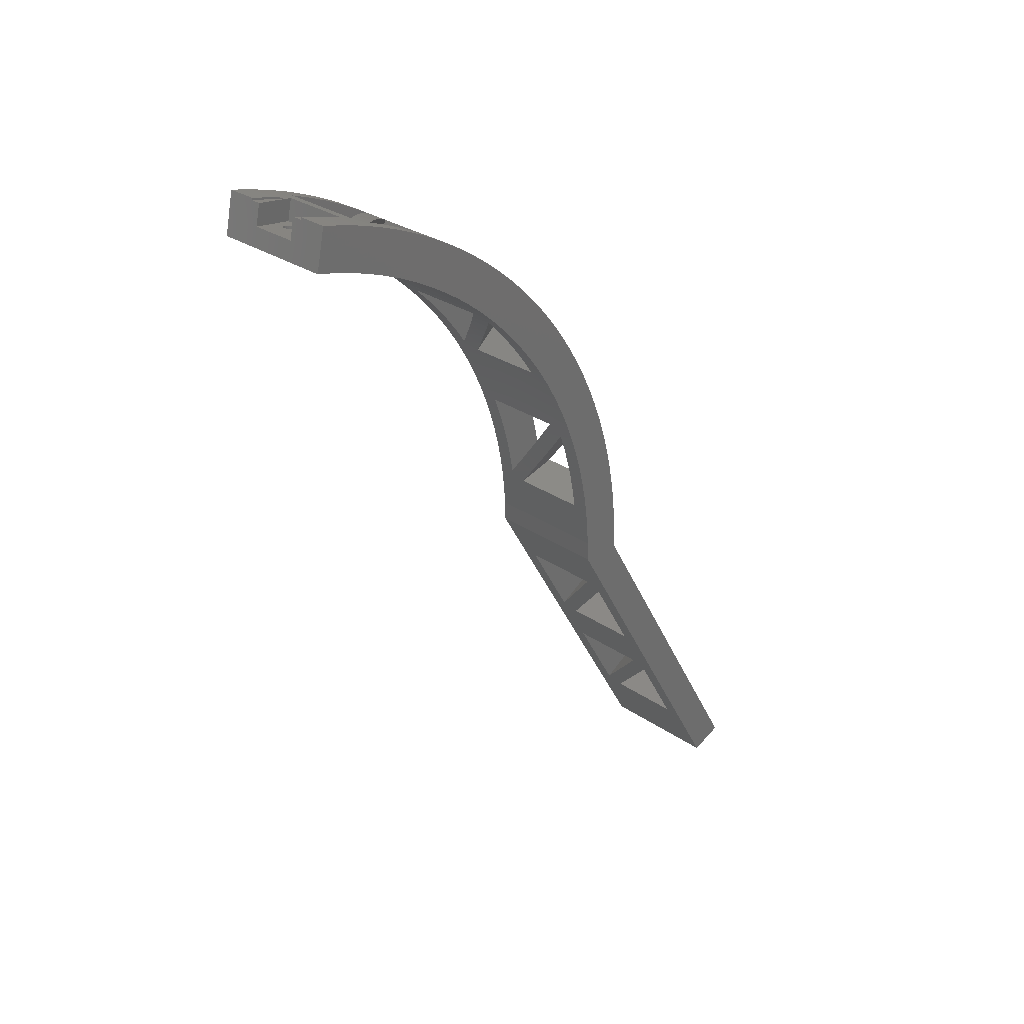
<metadata>
{"format":"stl","ext":"stl","renderer":"f3d","projection":"perspective","resolution":1024,"background":"white","views":[{"elev":29.6,"azim":-135.0,"up":"+Z"}]}
</metadata>
<code>
# stl→obj: 443 verts, 930 faces
v 13.05 -29.79 105.6
v 17.7 -31.06 105.3
v 17.3 -30.73 105.4
v 17.04 -30.29 105.5
v 16.95 -29.79 105.6
v 17.04 -29.29 105.7
v 7 -33.07 104.9
v 23 -33.07 104.9
v 18.71 -31.23 105.3
v 18.18 -31.23 105.3
v 11.82 -31.23 105.3
v 11.29 -31.23 105.3
v 10.8 -31.06 105.3
v 10.41 -30.73 105.4
v 10.15 -30.29 105.5
v 10.05 -29.79 105.6
v 9.424 -22.8 107.1
v 20.58 -22.8 107.1
v 10.8 -28.52 105.9
v 11.29 -28.34 105.9
v 11.82 -28.34 105.9
v 12.3 -28.52 105.9
v 12.7 -28.84 105.8
v 12.96 -29.29 105.7
v 17.3 -28.84 105.8
v 17.7 -28.52 105.9
v 18.18 -28.34 105.9
v 18.71 -28.34 105.9
v 19.2 -28.52 105.9
v 19.59 -28.84 105.8
v 19.85 -29.29 105.7
v 19.95 -29.79 105.6
v 10.15 -29.29 105.7
v 10.41 -28.84 105.8
v 12.96 -30.29 105.5
v 12.7 -30.73 105.4
v 12.3 -31.06 105.3
v 19.85 -30.29 105.5
v 19.59 -30.73 105.4
v 19.2 -31.06 105.3
v 30 -31.08 100.3
v 30 -35.6 98.78
v 26 -32.55 99.83
v 26 -37.01 98.26
v 30 -68.35 79.71
v 30 -71.89 76.53
v 26 -71.69 76.72
v 26 -75.07 73.42
v 4 -77 71.38
v 0 -75.29 73.19
v 4 -73.89 74.6
v 0 -71.89 76.53
v 30 -96.37 41.69
v 30 -98.16 37.28
v 26 -97.39 39.24
v 26 -99.06 34.81
v 22.31 -104 14.72
v 18.66 -103.2 19.14
v 26 -103.7 16.52
v 22.14 -102.8 21.17
v 4 -99.96 32.15
v 0 -99.75 32.79
v 4 -98.49 36.39
v 0 -98.16 37.28
v 18.45 -103.2 19.6
v 14.99 -102.3 23.53
v 18.45 -102.1 24.41
v 18.27 -101.8 25.77
v 18.45 -49.54 92.58
v 22.14 -49.89 92.39
v 18.66 -51.7 91.39
v 18.45 -104.5 9.841
v 13.16 -104.5 9.841
v 4 -104 14.72
v 11.33 -101.2 27.86
v 13.16 -100.9 29.18
v 7.661 -99.96 32.15
v 10.54 -99.06 34.81
v 11.55 -100.9 29.18
v 11.55 -76.76 71.64
v 10.54 -75.07 73.41
v 14.4 -78.3 69.96
v 14.99 -47.75 93.51
v 13.16 -45.14 94.8
v 18.27 -45.69 94.54
v 10.54 -37.01 98.26
v 14.4 -41.39 96.5
v 13.16 -40.65 96.81
v 11.55 -104.9 4.926
v 0 -104.9 4.762
v 0 -104.6 9.514
v 11.55 -104.5 9.841
v 0 -104 14.25
v 0 -101.1 28.23
v 11.55 -95.77 43.04
v 0 -96.37 41.69
v 0 -94.38 46.02
v 11.55 -93.65 47.49
v 0 -92.19 50.25
v 11.55 -91.32 51.83
v 0 -89.82 54.38
v 11.55 -88.78 56.06
v 0 -84.52 62.3
v 4 -85.48 60.98
v 0 -87.26 58.4
v 4 -82.8 64.56
v 0 -81.61 66.07
v 4 -79.98 68.04
v 0 -78.53 69.7
v 11.55 -65.95 81.71
v 11.55 -69.71 78.52
v 0 -68.35 79.71
v 0 -64.66 82.73
v 11.55 -62.04 84.71
v 0 -60.84 85.57
v 11.55 -58 87.53
v 0 -56.9 88.25
v 4 -51.7 91.39
v 0 -52.84 90.74
v 0 -48.67 93.04
v 4 -47.76 93.51
v 0 -44.4 95.15
v 4 -43.73 95.46
v 0 -40.04 97.07
v 4 -39.62 97.24
v 7.661 -39.62 97.24
v 11.55 -40.65 96.81
v 11.33 -43.73 95.46
v 11.55 -31.39 100.2
v 12.49 -29.93 100.6
v 12.81 -29.59 100.7
v 12.07 -30.16 100.6
v 13.16 -80.04 67.96
v 18.27 -81.36 66.37
v 14.4 -100.5 30.32
v 30 -81.61 66.07
v 30 -84.52 62.3
v 26 -84.26 62.65
v 26 -81.36 66.37
v 30 -78.53 69.7
v 26 -78.29 69.97
v 30 -75.29 73.19
v 18.45 -69.71 78.52
v 18.45 -65.95 81.71
v 30 -64.66 82.73
v 18.45 -62.04 84.71
v 30 -60.84 85.57
v 18.45 -58 87.53
v 30 -56.9 88.25
v 26 -49.89 92.39
v 30 -48.67 93.04
v 30 -52.84 90.74
v 26 -45.69 94.54
v 30 -44.4 95.15
v 26 -41.39 96.5
v 30 -40.04 97.07
v 30 -104.6 9.514
v 30 -104.9 4.762
v 18.45 -104.9 4.926
v 26 -102.8 21.17
v 30 -103.3 18.95
v 30 -102.3 23.61
v 26 -101.8 25.77
v 30 -101.1 28.23
v 26 -100.5 30.32
v 30 -99.75 32.79
v 30 -94.38 46.02
v 18.45 -95.77 43.04
v 18.45 -93.65 47.49
v 30 -92.19 50.25
v 18.45 -91.32 51.83
v 30 -89.82 54.38
v 6.682 -97.39 39.24
v 13.16 -95.77 43.04
v 4 -88 57.28
v 22.31 -88 57.28
v 18.45 -88.78 56.06
v 13.16 -88.78 56.06
v 6.682 -71.69 76.72
v 13.16 -69.71 78.52
v 26 -87 58.79
v 30 -87.26 58.4
v 18.66 -85.48 60.98
v 22.14 -84.26 62.65
v 4 -35.44 98.84
v 0 -35.6 98.78
v 0 -31.08 100.3
v 6.682 -32.55 99.83
v 4 -55.55 89.1
v 22.31 -55.55 89.1
v 13.16 -58 87.53
v 13.16 -31.39 100.2
v 18.45 -31.39 100.2
v 26 -54 90.05
v 0 -105 0
v 13.16 -104.9 4.926
v 30 -105 0
v 0 -21.86 102.7
v 30 -21.86 102.7
v 30 -26.5 101.6
v 18.45 -26.66 101.6
v 13.16 -26.66 101.6
v 11.55 -26.66 101.6
v 0 -26.5 101.6
v 11.51 -27.35 101.4
v 11.04 -27.44 101.4
v 10.62 -27.67 101.3
v 10.3 -28.01 101.2
v 10.12 -28.39 101.1
v 10.05 -28.8 101
v 10.13 -29.25 100.8
v 10.35 -29.66 100.7
v 10.69 -29.98 100.6
v 11.12 -30.18 100.6
v 13.05 -28.8 101
v 12.98 -28.35 101.1
v 12.76 -27.94 101.2
v 12.42 -27.61 101.3
v 11.99 -27.41 101.4
v 12.99 -29.21 100.9
v 17.58 -29.98 100.6
v 18.01 -30.18 100.6
v 18.49 -30.24 100.6
v 18.4 -27.35 101.4
v 17.93 -27.44 101.4
v 17.51 -27.67 101.3
v 17.19 -28.01 101.2
v 17.01 -28.39 101.1
v 16.95 -28.8 101
v 17.02 -29.25 100.8
v 17.24 -29.66 100.7
v 18.96 -30.16 100.6
v 19.38 -29.93 100.6
v 19.7 -29.59 100.7
v 19.88 -29.21 100.9
v 19.95 -28.8 101
v 19.87 -28.35 101.1
v 19.65 -27.94 101.2
v 19.31 -27.61 101.3
v 18.88 -27.41 101.4
v 30 -104 14.25
v 14.99 -82.8 64.57
v 11.33 -79.97 68.04
v 11.55 -80.04 67.96
v 7.661 -77 71.38
v 18.45 -83.14 64.13
v 4 -101.2 27.86
v 4 -102.3 23.52
v 0 -102.3 23.61
v 4 -103.2 19.14
v 0 -103.3 18.95
v 11.6 -30.24 100.6
v 13.16 -93.65 47.49
v 13.16 -91.32 51.83
v 13.16 -65.95 81.71
v 13.16 -62.04 84.71
v 20.58 -23.84 112
v 23 -23.84 112
v 23 -23.95 112.5
v 30 -23.95 112.5
v 0 -23.95 112.5
v 7 -23.95 112.5
v 7 -23.84 112
v 9.424 -23.84 112
v 23 -34.11 109.8
v 7 -34.11 109.8
v 23 -34.12 109.8
v 23 -30.75 110.8
v 23 -27.36 111.7
v 7 -34.12 109.8
v 7 -30.75 110.8
v 7 -27.36 111.7
v 4 -39.68 107.9
v 0 -38.51 108.4
v 0 -43.23 106.6
v 4 -81.58 81.05
v 0 -80.92 81.71
v 0 -84.43 78.08
v 11.33 -110.9 30.45
v 10.54 -108.7 37.4
v 7.661 -109.6 34.74
v 4 -108.2 38.98
v 13.16 -86.01 76.34
v 14.41 -85.96 76.39
v 10.54 -82.75 79.86
v 7.661 -84.67 77.82
v 14.99 -51.98 102.6
v 22.14 -54.12 101.5
v 18.27 -49.91 103.6
v 13.16 -48.63 104.2
v 11.33 -47.95 104.5
v 10.54 -41.25 107.3
v 7.661 -43.85 106.3
v 0 -115 1.408e-14
v 13.16 -114.9 5.215
v 0 -114.9 5.047
v 0 -114.6 10.08
v 13.16 -114.5 10.42
v 0 -114 15.1
v 13.16 -113.9 15.6
v 0 -112.2 25.04
v 0 -113.2 20.09
v 4 -112.9 21.74
v 4 -112 26.11
v 0 -111 29.94
v 0 -104.1 48.88
v 0 -106.1 44.27
v 13.16 -105.5 45.66
v 13.16 -103.4 50.4
v 0 -101.8 53.4
v 13.16 -101 55.04
v 0 -99.41 57.82
v 13.16 -98.37 59.56
v 0 -96.77 62.13
v 0 -90.95 70.38
v 0 -93.95 66.32
v 4 -93.16 67.42
v 4 -90.47 71
v 0 -87.77 74.3
v 4 -87.64 74.46
v 0 -77.26 85.19
v 13.16 -78.74 83.82
v 13.16 -74.86 87.3
v 0 -73.44 88.49
v 13.16 -70.82 90.61
v 0 -69.49 91.63
v 13.16 -66.64 93.72
v 0 -65.4 94.59
v 13.16 -62.32 96.65
v 0 -61.18 97.37
v 0 -52.41 102.4
v 0 -56.85 99.96
v 4 -55.94 100.5
v 4 -51.99 102.6
v 0 -33.72 109.9
v 0 -28.86 111.3
v 30 -114.6 10.08
v 30 -114 15.1
v 30 -113.2 20.09
v 30 -112.2 25.04
v 26 -112.5 23.76
v 26 -111.4 28.36
v 30 -111 29.94
v 26 -110.2 32.91
v 30 -109.6 34.79
v 26 -108.7 37.41
v 30 -108 39.57
v 30 -106.1 44.27
v 30 -104.1 48.88
v 30 -101.8 53.4
v 30 -99.41 57.82
v 30 -96.77 62.13
v 30 -93.95 66.32
v 30 -90.95 70.38
v 26 -91.94 69.09
v 26 -89.02 72.8
v 30 -87.77 74.3
v 26 -85.96 76.4
v 30 -84.43 78.08
v 26 -82.75 79.86
v 30 -80.92 81.71
v 30 -77.26 85.19
v 30 -73.44 88.49
v 30 -69.49 91.63
v 30 -65.4 94.59
v 30 -61.18 97.37
v 30 -56.85 99.96
v 30 -52.41 102.4
v 26 -54.13 101.5
v 26 -49.91 103.6
v 30 -47.87 104.6
v 26 -45.62 105.6
v 30 -43.23 106.6
v 26 -41.24 107.3
v 30 -38.51 108.4
v 30 -33.72 109.9
v 30 -28.86 111.3
v 14.99 -112 26.12
v 18.65 -112.9 21.74
v 22.14 -112.5 23.76
v 18.27 -111.4 28.36
v 14.41 -110.2 32.91
v 13.16 -110.8 30.92
v 14.99 -90.46 71
v 18.65 -93.16 67.43
v 22.14 -91.93 69.09
v 18.27 -89.02 72.8
v 18.65 -55.93 100.5
v 14.41 -45.62 105.6
v 4 -113.7 17.32
v 22.31 -113.7 17.32
v 26 -113.4 19.12
v 26 -107.1 41.84
v 6.682 -107.1 41.84
v 0 -108 39.57
v 4 -95.71 63.75
v 22.31 -95.71 63.75
v 26 -94.69 65.25
v 26 -79.4 83.19
v 6.682 -79.4 83.19
v 4 -59.81 98.23
v 22.31 -59.81 98.23
v 26 -58.25 99.16
v 26 -36.8 109
v 6.682 -36.8 109
v 30 -115 1.408e-14
v 30 -114.9 5.047
v 11.33 -87.63 74.47
v 4 -109.6 34.74
v 0 -109.6 34.79
v 4 -110.9 30.45
v 4 -84.67 77.82
v 0 -47.87 104.6
v 4 -47.95 104.5
v 4 -43.85 106.3
v 0 -155 -86.6
v 0 -163.1 -83.38
v 30 -155 -86.6
v 30 -163.1 -83.38
v 4 -132.7 -30.64
v 6.682 -140 -43.3
v 22.31 -132.7 -30.64
v 26 -120 -8.66
v 26 -131.8 -29.08
v 26 -140 -43.3
v 26 -151.8 -63.72
v 22.31 -152.7 -65.28
v 4 -152.7 -65.28
v 4 -141.5 -45.93
v 4 -121.5 -11.29
v 6.682 -120 -8.66
v 22.31 -125.2 -34.97
v 6.682 -132.5 -47.63
v 4 -125.2 -34.97
v 22.31 -145.2 -69.61
v 26 -144.3 -68.05
v 26 -132.5 -47.63
v 26 -124.3 -33.41
v 26 -112.5 -12.99
v 4 -114 -15.62
v 4 -134 -50.26
v 4 -145.2 -69.61
v 6.682 -112.5 -12.99
f 1 2 3
f 1 3 4
f 1 4 5
f 1 5 6
f 7 8 9
f 7 9 10
f 7 10 11
f 7 11 12
f 7 12 13
f 7 13 14
f 7 14 15
f 7 15 16
f 7 16 17
f 18 19 20
f 18 20 21
f 18 21 22
f 18 22 23
f 18 23 24
f 18 24 1
f 18 1 6
f 18 6 25
f 18 25 26
f 18 26 27
f 18 27 28
f 18 28 29
f 18 29 30
f 18 30 31
f 18 31 32
f 18 32 8
f 17 16 33
f 17 33 34
f 17 34 19
f 17 19 18
f 10 2 1
f 10 1 35
f 10 35 36
f 10 36 37
f 10 37 11
f 8 32 38
f 8 38 39
f 8 39 40
f 8 40 9
f 41 42 43
f 42 44 43
f 45 46 47
f 46 48 47
f 49 50 51
f 50 52 51
f 53 54 55
f 54 56 55
f 57 58 59
f 58 60 59
f 61 62 63
f 62 64 63
f 65 60 58
f 66 65 58
f 67 68 60
f 69 70 71
f 72 73 74
f 75 76 66
f 77 78 79
f 78 77 63
f 80 81 82
f 83 84 85
f 86 87 88
f 89 90 91
f 91 92 89
f 91 93 92
f 62 61 94
f 95 96 97
f 97 98 95
f 98 97 99
f 99 100 98
f 100 99 101
f 101 102 100
f 103 104 105
f 106 104 103
f 107 106 103
f 108 106 107
f 109 108 107
f 49 108 109
f 50 49 109
f 110 111 112
f 113 110 112
f 114 110 113
f 115 114 113
f 116 114 115
f 117 116 115
f 118 119 120
f 120 121 118
f 121 120 122
f 122 123 121
f 123 122 124
f 124 125 123
f 77 79 75
f 126 127 128
f 129 130 131
f 129 132 130
f 84 87 85
f 88 87 84
f 133 82 134
f 76 135 68
f 136 137 138
f 139 136 138
f 140 136 139
f 141 140 139
f 142 140 141
f 48 142 141
f 46 142 48
f 45 143 144
f 144 145 45
f 145 144 146
f 146 147 145
f 147 146 148
f 148 149 147
f 150 151 152
f 151 150 153
f 153 154 151
f 154 153 155
f 155 156 154
f 156 155 44
f 44 42 156
f 157 158 159
f 160 161 59
f 162 161 160
f 163 162 160
f 164 162 163
f 165 164 163
f 166 164 165
f 56 166 165
f 54 166 56
f 167 53 168
f 169 167 168
f 170 167 169
f 171 170 169
f 172 170 171
f 65 67 60
f 173 78 63
f 173 63 64
f 173 64 96
f 173 96 95
f 173 95 174
f 173 174 168
f 173 168 53
f 173 53 55
f 175 176 177
f 175 177 178
f 175 178 102
f 175 102 101
f 175 101 105
f 175 105 104
f 179 81 51
f 179 51 52
f 179 52 112
f 179 112 111
f 179 111 180
f 179 180 143
f 179 143 45
f 179 45 47
f 181 138 137
f 181 137 182
f 181 182 176
f 181 176 183
f 181 183 184
f 185 125 124
f 185 124 186
f 185 186 187
f 185 187 188
f 185 188 86
f 185 86 126
f 189 190 149
f 189 149 148
f 189 148 191
f 189 191 116
f 189 116 117
f 189 117 119
f 189 119 118
f 188 187 129
f 188 129 192
f 188 192 193
f 188 193 41
f 188 41 43
f 194 150 152
f 194 152 149
f 194 149 190
f 194 190 71
f 194 71 70
f 195 90 89
f 195 89 196
f 195 196 159
f 195 159 158
f 195 158 197
f 198 199 200
f 198 200 201
f 198 201 202
f 198 202 203
f 198 203 204
f 204 203 205
f 204 205 206
f 204 206 207
f 204 207 208
f 204 208 209
f 204 209 210
f 204 210 211
f 204 211 212
f 204 212 213
f 204 213 214
f 204 214 187
f 202 215 216
f 202 216 217
f 202 217 218
f 202 218 219
f 202 219 205
f 202 205 203
f 192 129 131
f 192 131 220
f 192 220 215
f 192 215 202
f 192 202 221
f 192 221 222
f 192 222 223
f 192 223 193
f 202 201 224
f 202 224 225
f 202 225 226
f 202 226 227
f 202 227 228
f 202 228 229
f 202 229 230
f 202 230 231
f 202 231 221
f 200 232 233
f 200 233 234
f 200 234 235
f 200 235 236
f 200 236 237
f 200 237 238
f 200 238 239
f 200 239 240
f 200 240 224
f 200 224 201
f 41 193 223
f 41 223 232
f 41 232 200
f 241 157 72
f 241 72 74
f 241 74 57
f 241 57 59
f 241 59 161
f 242 243 244
f 244 243 245
f 244 245 80
f 80 245 51
f 80 51 81
f 134 184 246
f 246 184 183
f 246 183 242
f 71 83 69
f 69 83 85
f 69 85 70
f 61 247 94
f 94 247 248
f 94 248 249
f 249 248 250
f 249 250 251
f 251 250 74
f 251 74 93
f 93 74 73
f 93 73 92
f 92 73 196
f 92 196 89
f 65 66 67
f 67 66 76
f 67 76 68
f 75 79 76
f 76 79 78
f 76 78 135
f 246 242 134
f 134 242 244
f 134 244 133
f 133 244 80
f 133 80 82
f 83 128 84
f 84 128 127
f 84 127 88
f 88 127 126
f 88 126 86
f 132 129 252
f 252 129 187
f 252 187 214
f 98 174 95
f 174 98 253
f 253 98 100
f 253 100 254
f 254 100 102
f 254 102 178
f 110 180 111
f 180 110 255
f 255 110 114
f 255 114 256
f 256 114 116
f 256 116 191
f 255 143 180
f 143 255 144
f 144 255 256
f 144 256 146
f 146 256 191
f 146 191 148
f 253 168 174
f 168 253 169
f 169 253 254
f 169 254 171
f 171 254 178
f 171 178 177
f 157 159 72
f 72 159 196
f 72 196 73
f 171 177 172
f 172 177 176
f 172 176 182
f 208 34 33
f 34 208 207
f 207 19 34
f 19 207 206
f 206 20 19
f 205 20 206
f 21 20 205
f 219 21 205
f 22 21 219
f 218 22 219
f 23 22 218
f 208 33 209
f 209 33 16
f 209 16 210
f 218 217 23
f 23 217 216
f 23 216 24
f 24 216 215
f 24 215 1
f 131 36 35
f 36 131 130
f 130 37 36
f 37 130 132
f 132 11 37
f 252 11 132
f 12 11 252
f 214 12 252
f 13 12 214
f 213 13 214
f 14 13 213
f 131 35 220
f 220 35 1
f 220 1 215
f 213 212 14
f 14 212 211
f 14 211 15
f 15 211 210
f 15 210 16
f 227 25 6
f 25 227 226
f 226 26 25
f 26 226 225
f 225 27 26
f 224 27 225
f 28 27 224
f 240 28 224
f 29 28 240
f 239 29 240
f 30 29 239
f 227 6 228
f 228 6 5
f 228 5 229
f 239 238 30
f 30 238 237
f 30 237 31
f 31 237 236
f 31 236 32
f 234 39 38
f 39 234 233
f 233 40 39
f 40 233 232
f 232 9 40
f 223 9 232
f 10 9 223
f 222 10 223
f 2 10 222
f 221 2 222
f 3 2 221
f 234 38 235
f 235 38 32
f 235 32 236
f 221 231 3
f 3 231 230
f 3 230 4
f 4 230 229
f 4 229 5
f 199 198 17
f 199 17 18
f 199 18 257
f 199 257 258
f 199 258 259
f 199 259 260
f 261 262 198
f 198 262 263
f 198 263 17
f 17 263 264
f 265 257 8
f 8 257 18
f 258 257 265
f 263 266 264
f 266 7 264
f 264 7 17
f 267 268 265
f 265 268 258
f 268 269 258
f 258 269 259
f 270 266 271
f 271 266 263
f 271 263 272
f 272 263 262
f 270 267 266
f 266 267 265
f 266 265 7
f 7 265 8
f 273 274 275
f 276 277 278
f 279 280 281
f 282 281 280
f 283 284 285
f 276 286 285
f 287 288 289
f 289 290 287
f 291 292 293
f 294 295 296
f 297 296 295
f 295 298 297
f 299 297 298
f 298 300 299
f 301 302 303
f 303 304 301
f 305 301 304
f 306 307 308
f 308 309 306
f 310 306 309
f 309 311 310
f 312 310 311
f 311 313 312
f 313 314 312
f 315 316 317
f 317 318 315
f 319 315 318
f 318 320 319
f 321 322 323
f 321 323 324
f 324 323 325
f 324 325 326
f 326 325 327
f 326 327 328
f 328 327 329
f 328 329 330
f 331 332 333
f 333 334 331
f 335 271 336
f 273 293 292
f 295 337 298
f 298 337 338
f 298 338 300
f 339 340 341
f 342 341 340
f 340 343 342
f 344 342 343
f 343 345 344
f 346 344 345
f 345 347 346
f 308 348 349
f 308 349 309
f 309 349 350
f 309 350 311
f 311 350 351
f 311 351 313
f 313 351 352
f 353 354 355
f 356 355 354
f 354 357 356
f 358 356 357
f 357 359 358
f 360 358 359
f 359 361 360
f 323 322 362
f 362 363 323
f 325 323 363
f 363 364 325
f 327 325 364
f 364 365 327
f 329 327 365
f 365 366 329
f 367 368 369
f 370 369 368
f 368 371 370
f 372 370 371
f 371 373 372
f 372 373 374
f 374 373 375
f 267 376 268
f 376 377 268
f 378 379 380
f 381 382 383
f 384 385 386
f 387 284 283
f 287 388 288
f 289 389 290
f 390 303 302
f 390 302 299
f 390 299 300
f 391 390 300
f 391 300 338
f 391 338 339
f 392 380 379
f 392 379 391
f 392 391 339
f 392 339 341
f 393 346 347
f 393 347 348
f 393 348 308
f 393 308 394
f 394 308 307
f 394 307 395
f 394 395 282
f 394 282 280
f 396 317 316
f 396 316 314
f 396 314 313
f 396 313 352
f 396 352 397
f 398 386 385
f 398 385 397
f 398 397 352
f 398 352 353
f 398 353 355
f 399 360 361
f 399 361 362
f 399 362 322
f 399 322 400
f 400 322 321
f 400 321 277
f 400 277 276
f 400 276 285
f 401 333 332
f 401 332 330
f 401 330 329
f 401 329 366
f 401 366 402
f 403 288 388
f 403 388 402
f 403 402 366
f 403 366 367
f 403 367 369
f 404 374 375
f 404 375 376
f 404 376 267
f 404 267 405
f 405 335 274
f 405 274 273
f 405 273 292
f 270 271 335
f 270 335 405
f 270 405 267
f 294 406 295
f 295 406 407
f 295 407 337
f 382 280 383
f 383 280 279
f 383 279 381
f 381 279 378
f 381 378 380
f 285 286 283
f 283 286 408
f 283 408 387
f 387 408 384
f 387 384 386
f 389 292 290
f 290 292 291
f 290 291 287
f 282 395 409
f 409 395 410
f 409 410 411
f 411 410 305
f 411 305 304
f 319 320 278
f 278 320 412
f 278 412 276
f 331 334 413
f 413 334 414
f 413 414 275
f 275 414 415
f 275 415 273
f 262 261 272
f 272 261 336
f 272 336 271
f 260 259 377
f 377 259 269
f 377 269 268
f 204 187 332
f 198 204 332
f 198 332 331
f 198 331 413
f 198 413 275
f 198 275 274
f 198 274 335
f 198 335 336
f 198 336 261
f 124 330 186
f 186 330 332
f 186 332 187
f 119 326 120
f 120 326 328
f 120 328 122
f 122 328 330
f 122 330 124
f 52 278 112
f 112 278 277
f 112 277 113
f 113 277 321
f 113 321 115
f 115 321 324
f 115 324 117
f 117 324 326
f 117 326 119
f 62 410 64
f 64 410 395
f 64 395 96
f 96 395 307
f 96 307 97
f 97 307 306
f 97 306 99
f 99 306 310
f 99 310 101
f 101 310 312
f 101 312 105
f 105 312 314
f 105 314 103
f 103 314 316
f 103 316 107
f 107 316 315
f 107 315 109
f 109 315 319
f 109 319 50
f 50 319 278
f 50 278 52
f 93 302 251
f 251 302 301
f 251 301 249
f 249 301 305
f 249 305 94
f 94 305 410
f 94 410 62
f 302 93 299
f 299 93 91
f 299 91 297
f 297 91 90
f 297 90 296
f 296 90 195
f 296 195 294
f 294 195 416
f 294 416 417
f 367 41 200
f 199 260 377
f 199 377 376
f 199 376 375
f 199 375 373
f 199 373 371
f 199 371 368
f 199 368 367
f 199 367 200
f 41 367 42
f 42 367 366
f 42 366 156
f 156 366 154
f 154 366 365
f 154 365 151
f 151 365 364
f 151 364 152
f 152 364 149
f 149 364 363
f 149 363 147
f 147 363 362
f 147 362 145
f 145 362 361
f 145 361 45
f 45 361 359
f 45 359 46
f 46 359 142
f 142 359 357
f 142 357 140
f 140 357 354
f 140 354 136
f 136 354 353
f 136 353 137
f 137 353 352
f 137 352 182
f 182 352 351
f 182 351 172
f 172 351 350
f 172 350 170
f 170 350 349
f 170 349 167
f 167 349 348
f 167 348 53
f 53 348 347
f 53 347 54
f 54 347 345
f 54 345 166
f 166 345 164
f 164 345 343
f 164 343 162
f 162 343 340
f 162 340 161
f 161 340 339
f 161 339 241
f 241 339 338
f 241 338 157
f 157 338 337
f 157 337 158
f 158 337 407
f 158 407 197
f 197 407 406
f 197 406 418
f 418 406 419
f 420 421 422
f 419 406 423
f 419 423 424
f 419 424 425
f 419 425 426
f 419 426 427
f 419 427 417
f 417 427 428
f 417 428 429
f 417 429 420
f 417 420 430
f 417 430 294
f 427 426 429
f 429 426 421
f 429 421 420
f 421 425 422
f 422 425 424
f 422 424 430
f 430 424 431
f 430 431 294
f 294 431 406
f 406 431 423
f 432 433 434
f 418 416 435
f 418 435 436
f 418 436 437
f 418 437 438
f 418 438 439
f 418 439 197
f 416 195 440
f 416 440 434
f 416 434 441
f 416 441 442
f 416 442 435
f 434 433 441
f 441 433 436
f 441 436 435
f 195 443 440
f 440 443 438
f 440 438 432
f 432 438 437
f 432 437 433
f 195 197 443
f 443 197 439
f 427 435 428
f 428 435 442
f 428 442 429
f 429 442 441
f 429 441 427
f 427 441 435
f 421 426 433
f 433 426 436
f 425 421 437
f 437 421 433
f 426 425 436
f 436 425 437
f 424 423 438
f 438 423 439
f 423 431 439
f 439 431 443
f 431 424 443
f 443 424 438
f 430 440 422
f 422 440 432
f 420 434 430
f 430 434 440
f 422 432 420
f 420 432 434
f 282 409 63
f 63 409 61
f 61 409 411
f 61 411 247
f 247 411 304
f 247 304 248
f 248 304 303
f 248 303 250
f 250 303 390
f 250 390 74
f 281 378 279
f 282 63 77
f 282 77 75
f 282 75 391
f 282 391 379
f 282 379 378
f 282 378 281
f 391 75 66
f 391 66 58
f 391 58 57
f 57 74 391
f 391 74 390
f 55 346 393
f 59 392 160
f 160 392 341
f 160 341 163
f 163 341 342
f 163 342 165
f 165 342 344
f 165 344 56
f 56 344 346
f 56 346 55
f 59 60 392
f 60 68 392
f 394 280 380
f 394 380 392
f 394 392 68
f 394 68 135
f 394 135 78
f 394 78 173
f 382 381 280
f 280 381 380
f 55 393 173
f 173 393 394
f 396 175 104
f 396 104 106
f 396 106 108
f 396 108 317
f 276 412 51
f 51 412 320
f 51 320 49
f 49 320 318
f 49 318 108
f 108 318 317
f 286 384 408
f 276 51 245
f 276 245 243
f 276 243 397
f 276 397 385
f 276 385 384
f 276 384 286
f 397 243 242
f 397 242 183
f 397 183 176
f 176 175 397
f 397 175 396
f 398 355 141
f 398 141 139
f 398 139 138
f 398 138 181
f 47 360 399
f 360 47 358
f 358 47 48
f 358 48 356
f 356 48 141
f 356 141 355
f 181 184 398
f 184 134 398
f 400 285 386
f 400 386 398
f 400 398 134
f 400 134 82
f 400 82 81
f 400 81 179
f 284 387 285
f 285 387 386
f 47 399 179
f 179 399 400
f 185 273 415
f 185 415 414
f 185 414 334
f 185 334 333
f 185 333 401
f 401 189 118
f 401 118 121
f 401 121 123
f 401 123 125
f 401 125 185
f 293 287 291
f 273 185 126
f 273 126 128
f 273 128 402
f 273 402 388
f 273 388 287
f 273 287 293
f 402 128 83
f 402 83 71
f 402 71 190
f 190 189 402
f 402 189 401
f 43 403 369
f 43 369 370
f 43 370 372
f 43 372 374
f 43 374 404
f 403 43 44
f 403 44 155
f 403 155 153
f 403 153 150
f 403 150 194
f 194 70 403
f 70 85 403
f 405 292 288
f 405 288 403
f 405 403 85
f 405 85 87
f 405 87 86
f 405 86 188
f 389 289 292
f 292 289 288
f 43 404 188
f 188 404 405
f 416 418 417
f 417 418 419

</code>
